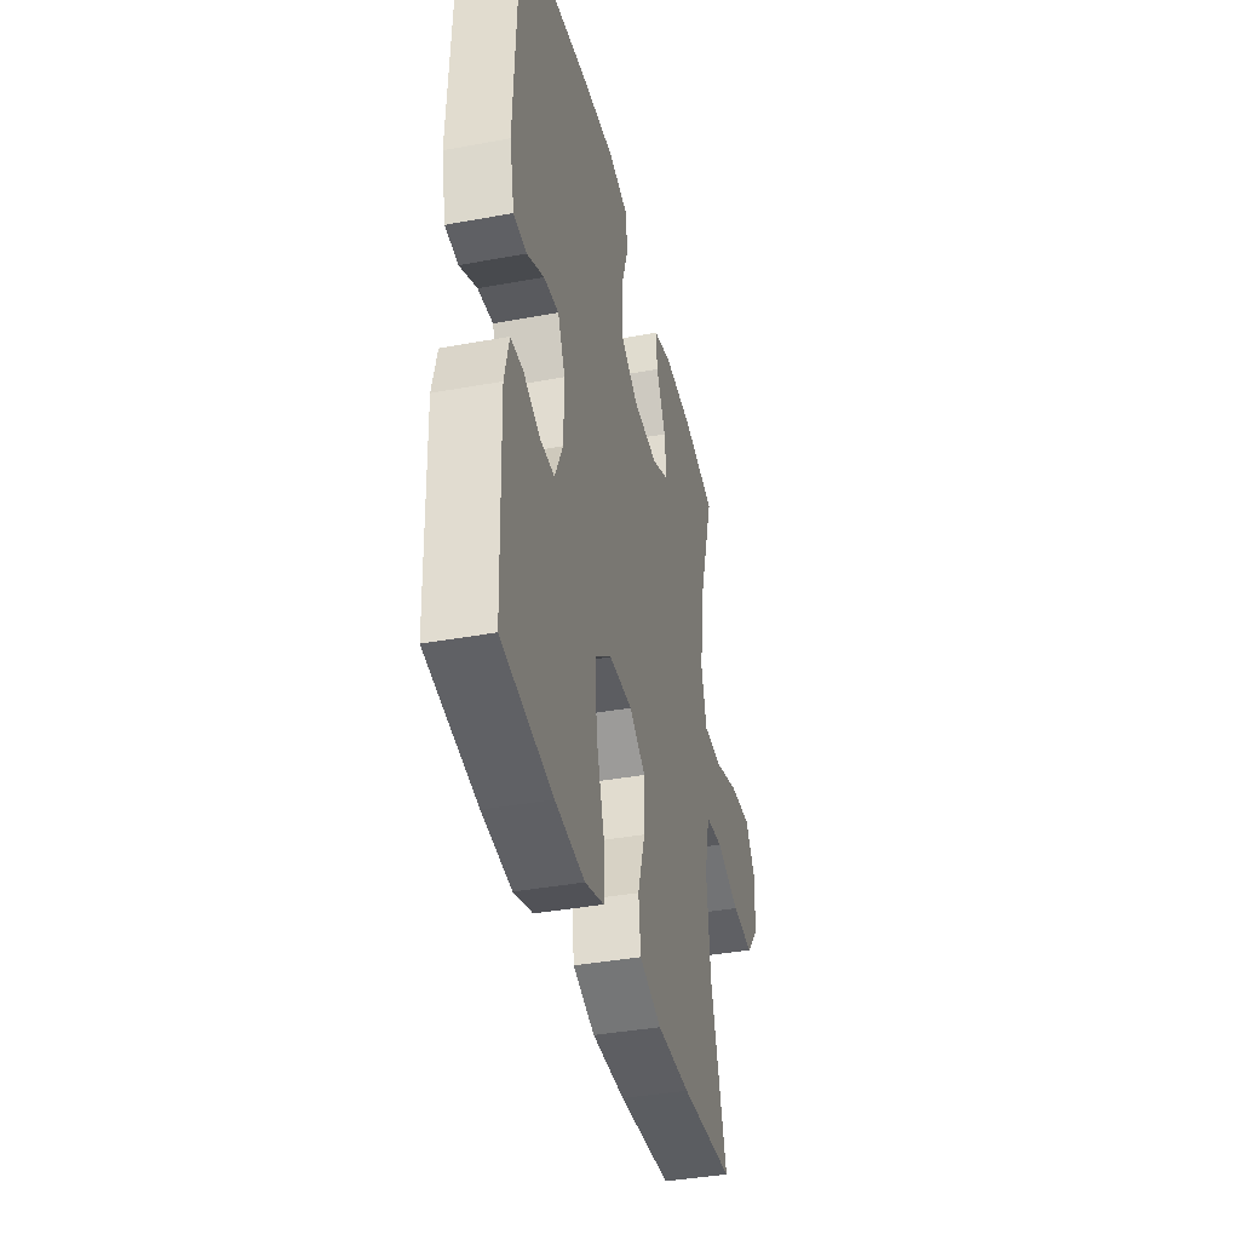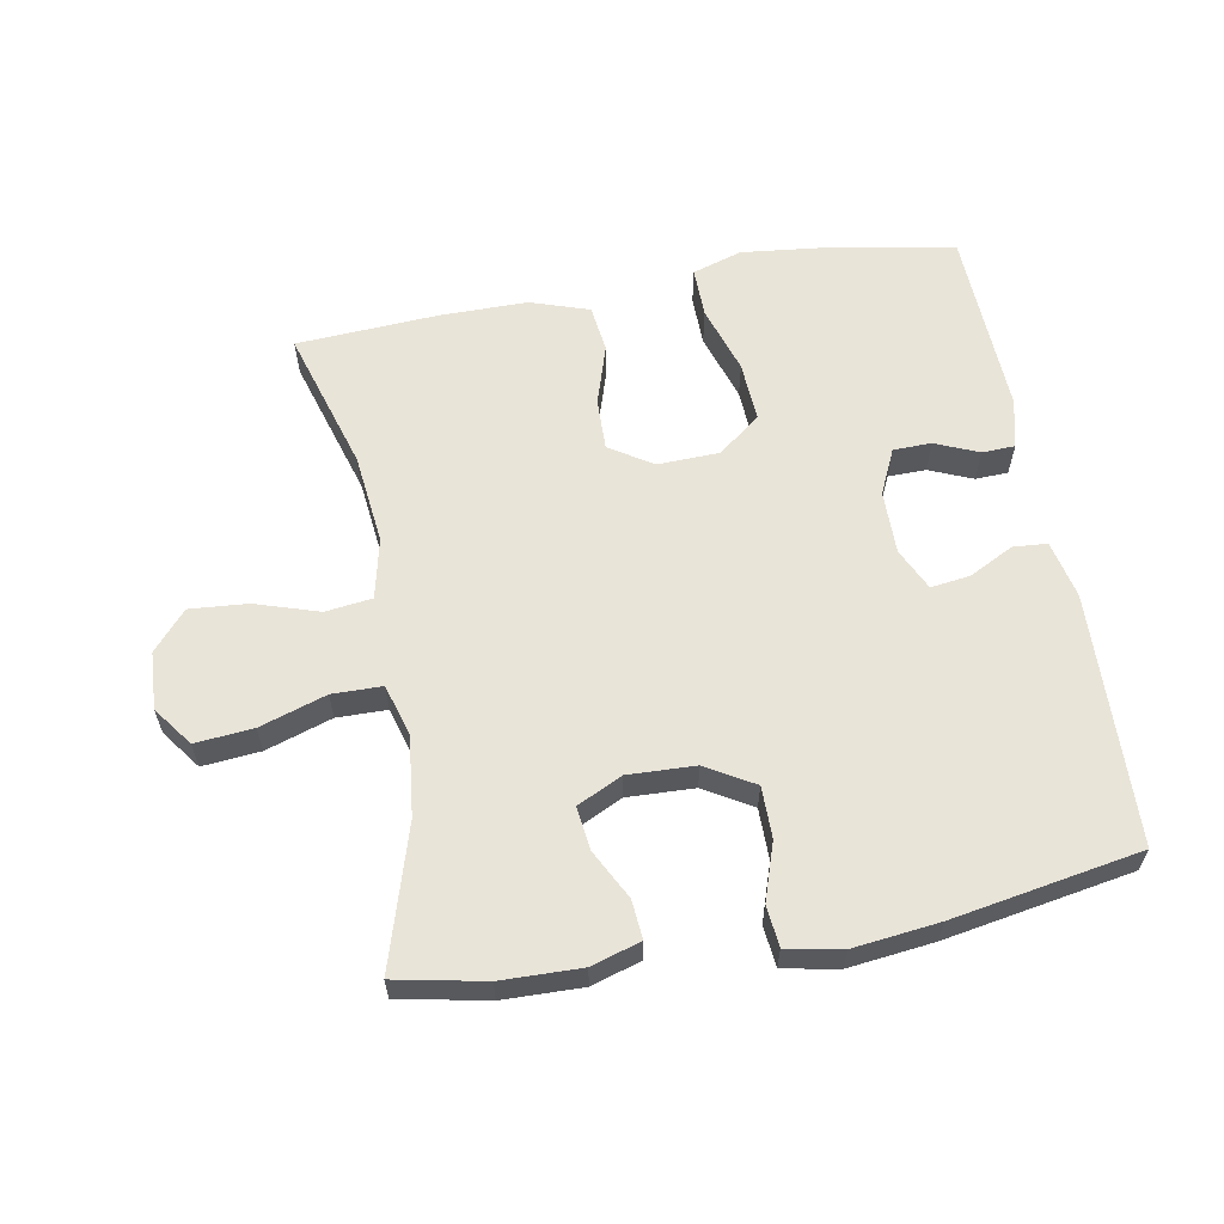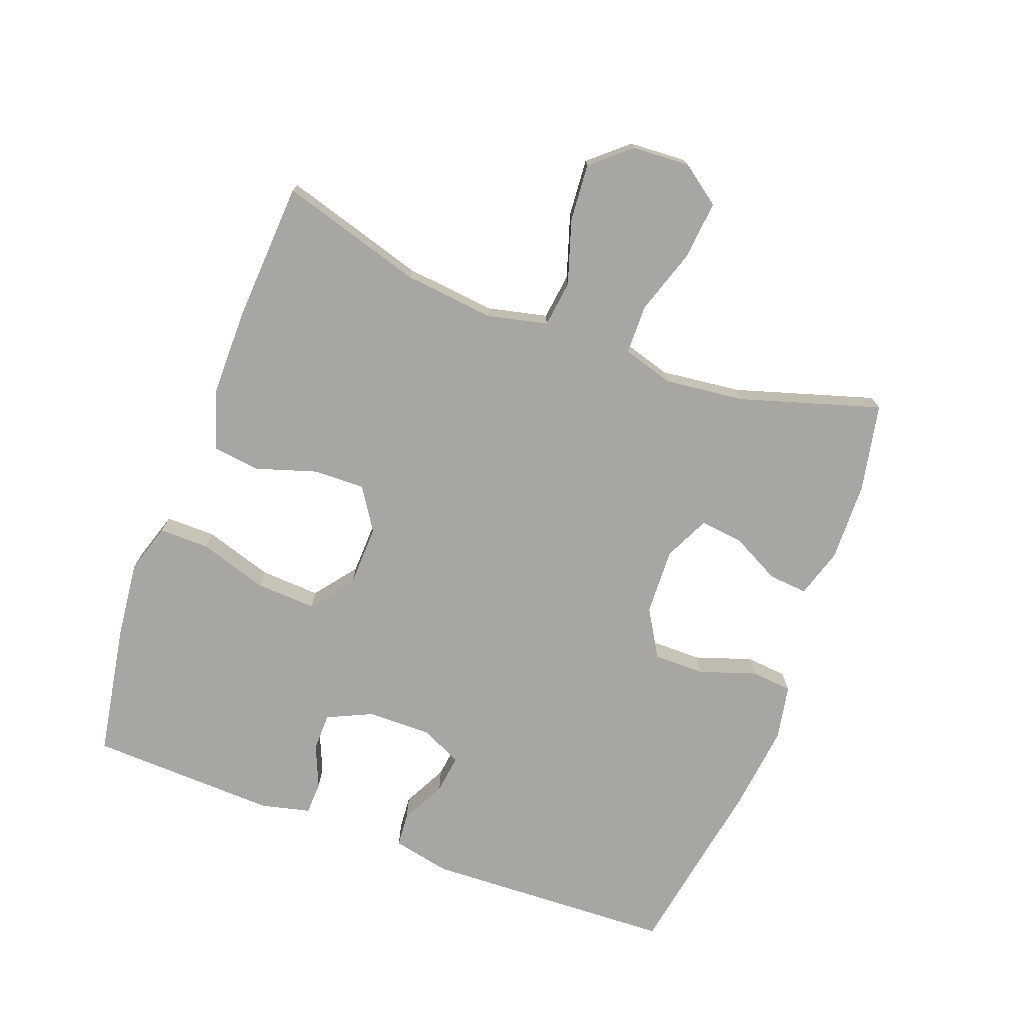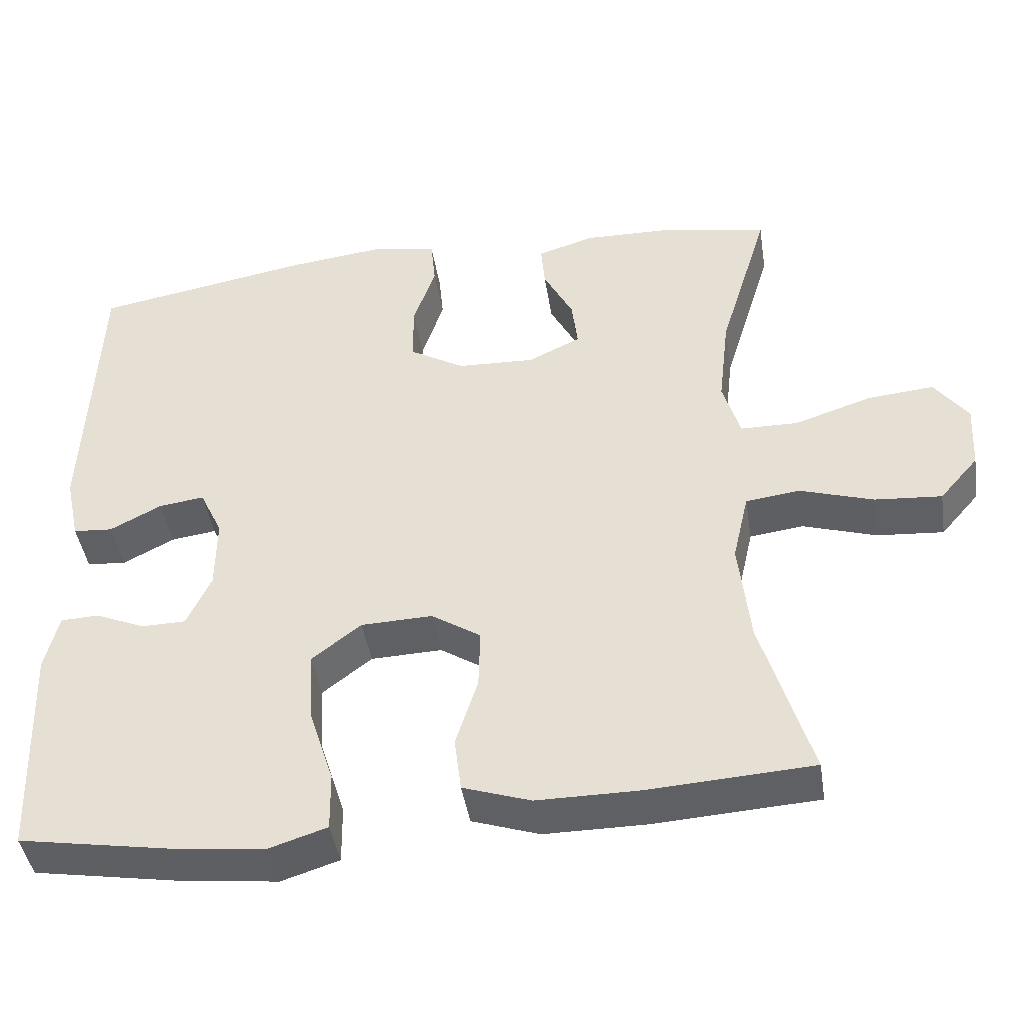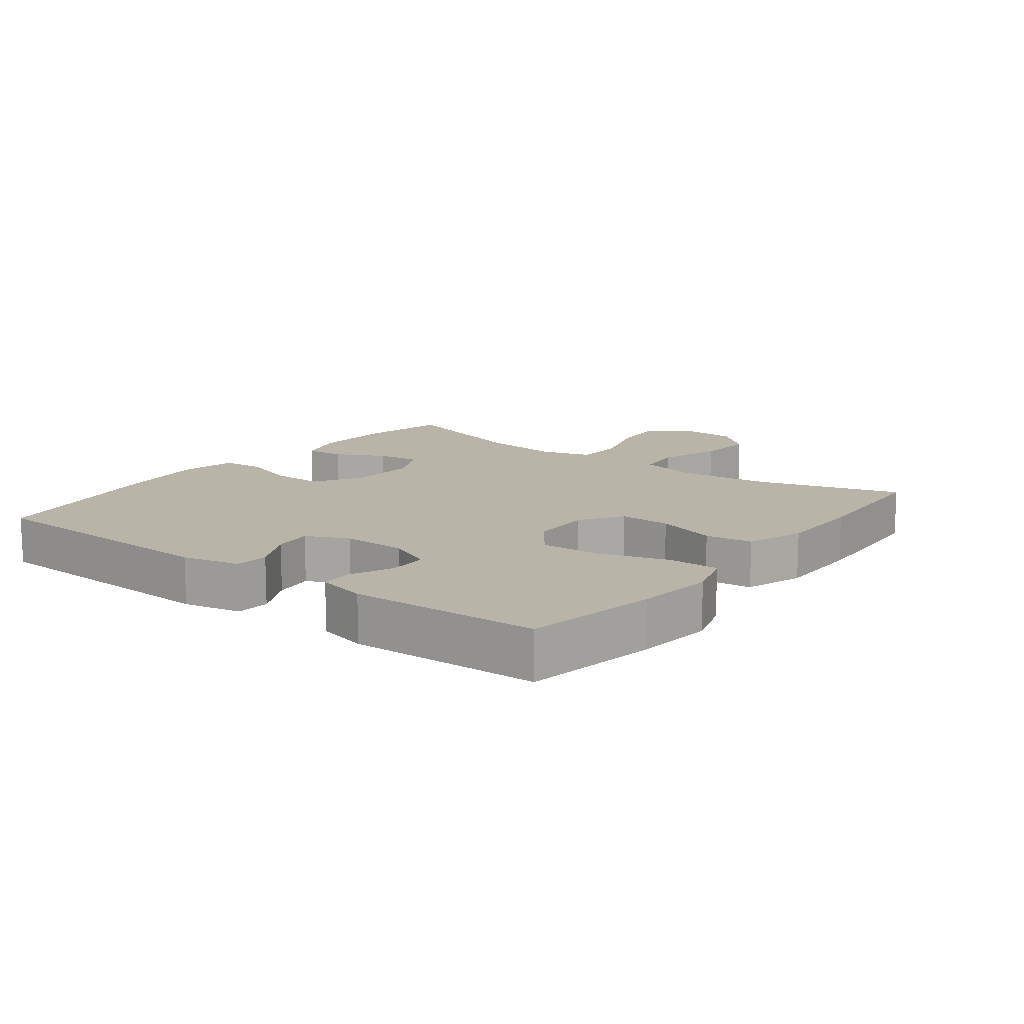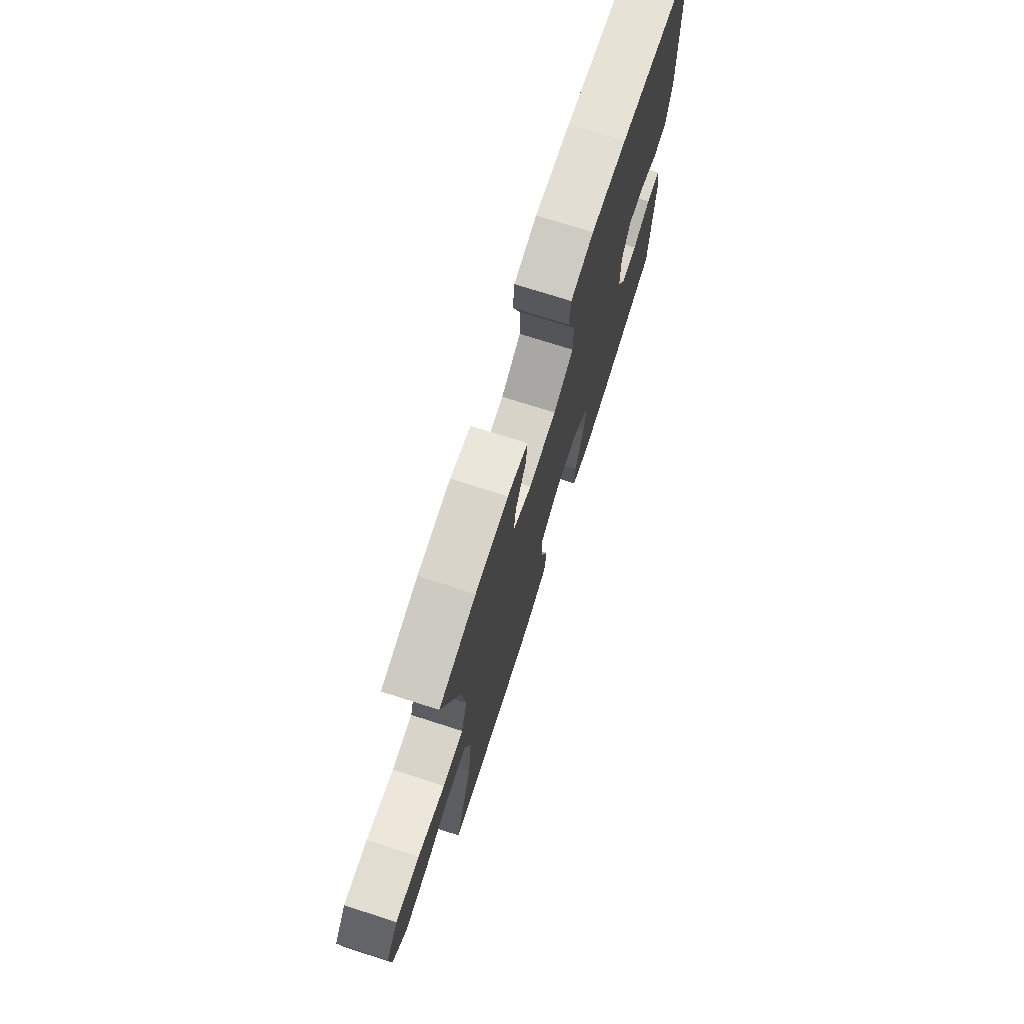
<metadata>
{"format":"obj","ext":"obj","renderer":"f3d","projection":"perspective","resolution":1024,"background":"white","views":[{"elev":-39.0,"azim":103.0,"up":"+Z"},{"elev":60.5,"azim":-10.3,"up":"+Y"},{"elev":-74.1,"azim":-110.4,"up":"+Y"},{"elev":-43.6,"azim":-171.1,"up":"+Z"},{"elev":13.1,"azim":127.4,"up":"+Y"},{"elev":74.1,"azim":-72.3,"up":"+Z"}]}
</metadata>
<code>
v 0.5 0.07 0.5
v 0.515 0.07 0.117
v 0.496 0.07 0.029
v 0.444 0.07 0.025
v 0.376 0.07 0.06
v 0.316 0.07 0.068
v 0.286 0.07 0.004
v 0.287 0.07 -0.093
v 0.319 0.07 -0.162
v 0.377 0.07 -0.163
v 0.443 0.07 -0.135
v 0.493 0.07 -0.137
v 0.511 0.07 -0.212
v 0.5 0.07 -0.5
v 0.296 0.07 -0.535
v 0.178 0.07 -0.548
v 0.102 0.07 -0.524
v 0.103 0.07 -0.447
v 0.136 0.07 -0.343
v 0.141 0.07 -0.251
v 0.076 0.07 -0.201
v -0.018 0.07 -0.198
v -0.083 0.07 -0.24
v -0.081 0.07 -0.319
v -0.052 0.07 -0.411
v -0.061 0.07 -0.483
v -0.15 0.07 -0.513
v -0.284 0.07 -0.513
v -0.5 0.07 -0.5
v -0.435 0.07 -0.282
v -0.42 0.07 -0.144
v -0.441 0.07 -0.052
v -0.512 0.07 -0.043
v -0.609 0.07 -0.074
v -0.697 0.07 -0.081
v -0.748 0.07 -0.022
v -0.753 0.07 0.066
v -0.709 0.07 0.126
v -0.621 0.07 0.118
v -0.52 0.07 0.085
v -0.444 0.07 0.086
v -0.421 0.07 0.164
v -0.435 0.07 0.286
v -0.5 0.07 0.5
v -0.365 0.07 0.527
v -0.244 0.07 0.53
v -0.169 0.07 0.507
v -0.174 0.07 0.448
v -0.213 0.07 0.373
v -0.221 0.07 0.307
v -0.152 0.07 0.274
v -0.05 0.07 0.278
v 0.023 0.07 0.321
v 0.023 0.07 0.399
v -0.006 0.07 0.486
v 0 0.07 0.549
v 0.084 0.07 0.565
v 0.214 0.07 0.55
v 0.5 0 0.5
v 0.515 0 0.117
v 0.496 0 0.029
v 0.444 0 0.025
v 0.376 0 0.06
v 0.316 0 0.068
v 0.286 0 0.004
v 0.287 0 -0.093
v 0.319 0 -0.162
v 0.377 0 -0.163
v 0.443 0 -0.135
v 0.493 0 -0.137
v 0.511 0 -0.212
v 0.5 0 -0.5
v 0.296 0 -0.535
v 0.178 0 -0.548
v 0.102 0 -0.524
v 0.103 0 -0.447
v 0.136 0 -0.343
v 0.141 0 -0.251
v 0.076 0 -0.201
v -0.018 0 -0.198
v -0.083 0 -0.24
v -0.081 0 -0.319
v -0.052 0 -0.411
v -0.061 0 -0.483
v -0.15 0 -0.513
v -0.284 0 -0.513
v -0.5 0 -0.5
v -0.435 0 -0.282
v -0.42 0 -0.144
v -0.441 0 -0.052
v -0.512 0 -0.043
v -0.609 0 -0.074
v -0.697 0 -0.081
v -0.748 0 -0.022
v -0.753 0 0.066
v -0.709 0 0.126
v -0.621 0 0.118
v -0.52 0 0.085
v -0.444 0 0.086
v -0.421 0 0.164
v -0.435 0 0.286
v -0.5 0 0.5
v -0.365 0 0.527
v -0.244 0 0.53
v -0.169 0 0.507
v -0.174 0 0.448
v -0.213 0 0.373
v -0.221 0 0.307
v -0.152 0 0.274
v -0.05 0 0.278
v 0.023 0 0.321
v 0.023 0 0.399
v -0.006 0 0.486
v 0 0 0.549
v 0.084 0 0.565
v 0.214 0 0.55
f 3 4 5
f 2 3 5
f 1 2 5
f 58 1 5
f 57 58 5
f 56 57 5
f 55 56 5
f 54 55 5
f 53 54 5 6
f 52 53 6 7
f 51 52 7 8
f 50 51 8 9
f 47 48 49
f 46 47 49
f 45 46 49
f 44 45 49
f 43 44 49
f 42 43 49 50
f 41 42 50 9
f 38 39 40
f 37 38 40
f 36 37 40
f 35 36 40
f 34 35 40
f 33 34 40
f 32 33 40 41
f 31 32 41 9
f 28 29 30
f 27 28 30
f 26 27 30
f 25 26 30
f 24 25 30
f 23 24 30 31
f 22 23 31
f 21 22 31 9
f 17 18 19
f 16 17 19
f 15 16 19
f 14 15 19
f 13 14 19
f 12 13 19
f 11 12 19
f 10 11 19
f 10 19 20
f 9 10 20 21
f 63 62 61
f 63 61 60
f 63 60 59
f 63 59 116
f 63 116 115
f 63 115 114
f 63 114 113
f 63 113 112
f 64 63 112 111
f 65 64 111 110
f 66 65 110 109
f 67 66 109 108
f 107 106 105
f 107 105 104
f 107 104 103
f 107 103 102
f 107 102 101
f 108 107 101 100
f 67 108 100 99
f 98 97 96
f 98 96 95
f 98 95 94
f 98 94 93
f 98 93 92
f 98 92 91
f 99 98 91 90
f 67 99 90 89
f 88 87 86
f 88 86 85
f 88 85 84
f 88 84 83
f 88 83 82
f 89 88 82 81
f 89 81 80
f 67 89 80 79
f 77 76 75
f 77 75 74
f 77 74 73
f 77 73 72
f 77 72 71
f 77 71 70
f 77 70 69
f 77 69 68
f 78 77 68
f 79 78 68 67
f 1 59 60 2
f 2 60 61 3
f 3 61 62 4
f 4 62 63 5
f 5 63 64 6
f 6 64 65 7
f 7 65 66 8
f 8 66 67 9
f 9 67 68 10
f 10 68 69 11
f 11 69 70 12
f 12 70 71 13
f 13 71 72 14
f 14 72 73 15
f 15 73 74 16
f 16 74 75 17
f 17 75 76 18
f 18 76 77 19
f 19 77 78 20
f 20 78 79 21
f 21 79 80 22
f 22 80 81 23
f 23 81 82 24
f 24 82 83 25
f 25 83 84 26
f 26 84 85 27
f 27 85 86 28
f 28 86 87 29
f 29 87 88 30
f 30 88 89 31
f 31 89 90 32
f 32 90 91 33
f 33 91 92 34
f 34 92 93 35
f 35 93 94 36
f 36 94 95 37
f 37 95 96 38
f 38 96 97 39
f 39 97 98 40
f 40 98 99 41
f 41 99 100 42
f 42 100 101 43
f 43 101 102 44
f 44 102 103 45
f 45 103 104 46
f 46 104 105 47
f 47 105 106 48
f 48 106 107 49
f 49 107 108 50
f 50 108 109 51
f 51 109 110 52
f 52 110 111 53
f 53 111 112 54
f 54 112 113 55
f 55 113 114 56
f 56 114 115 57
f 57 115 116 58
f 58 116 59 1

</code>
